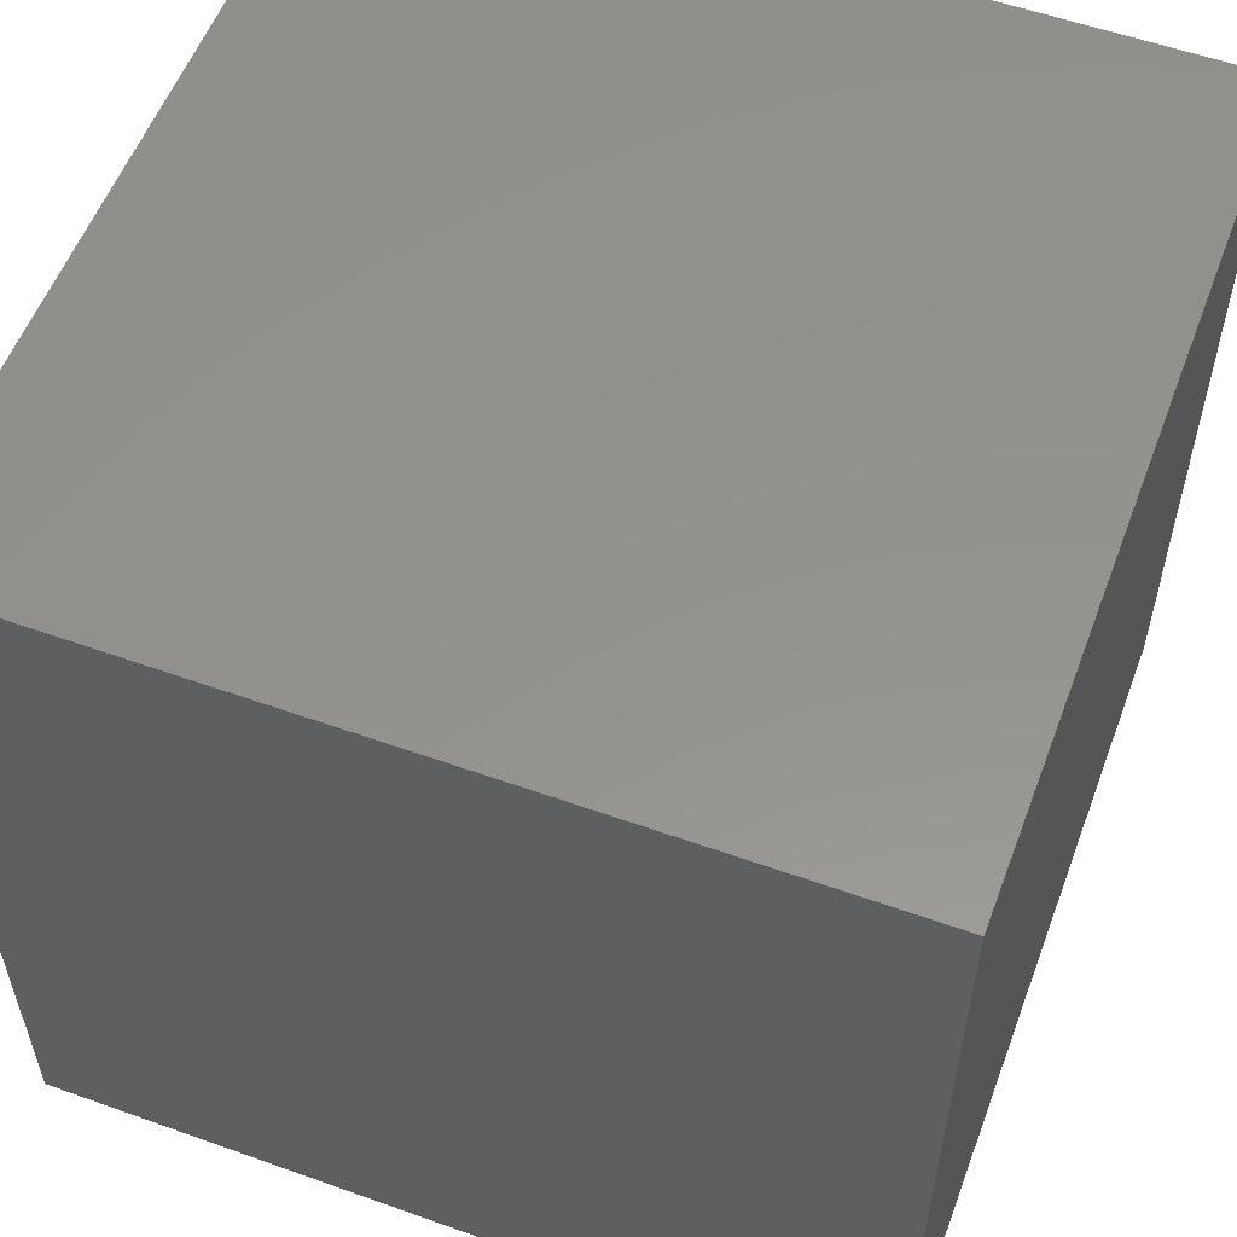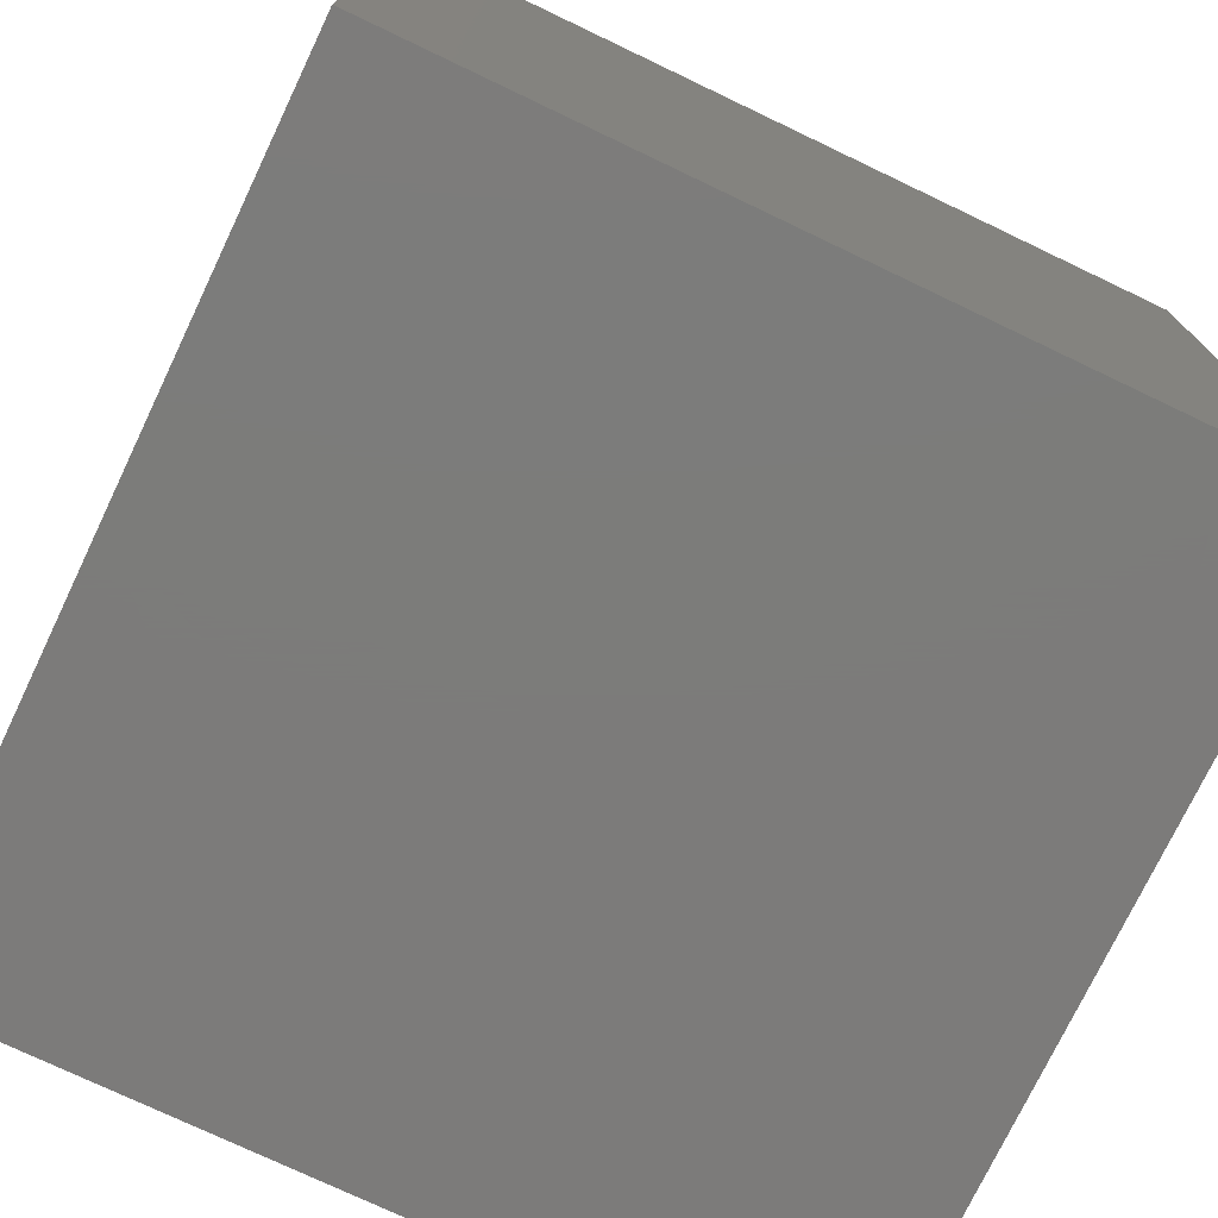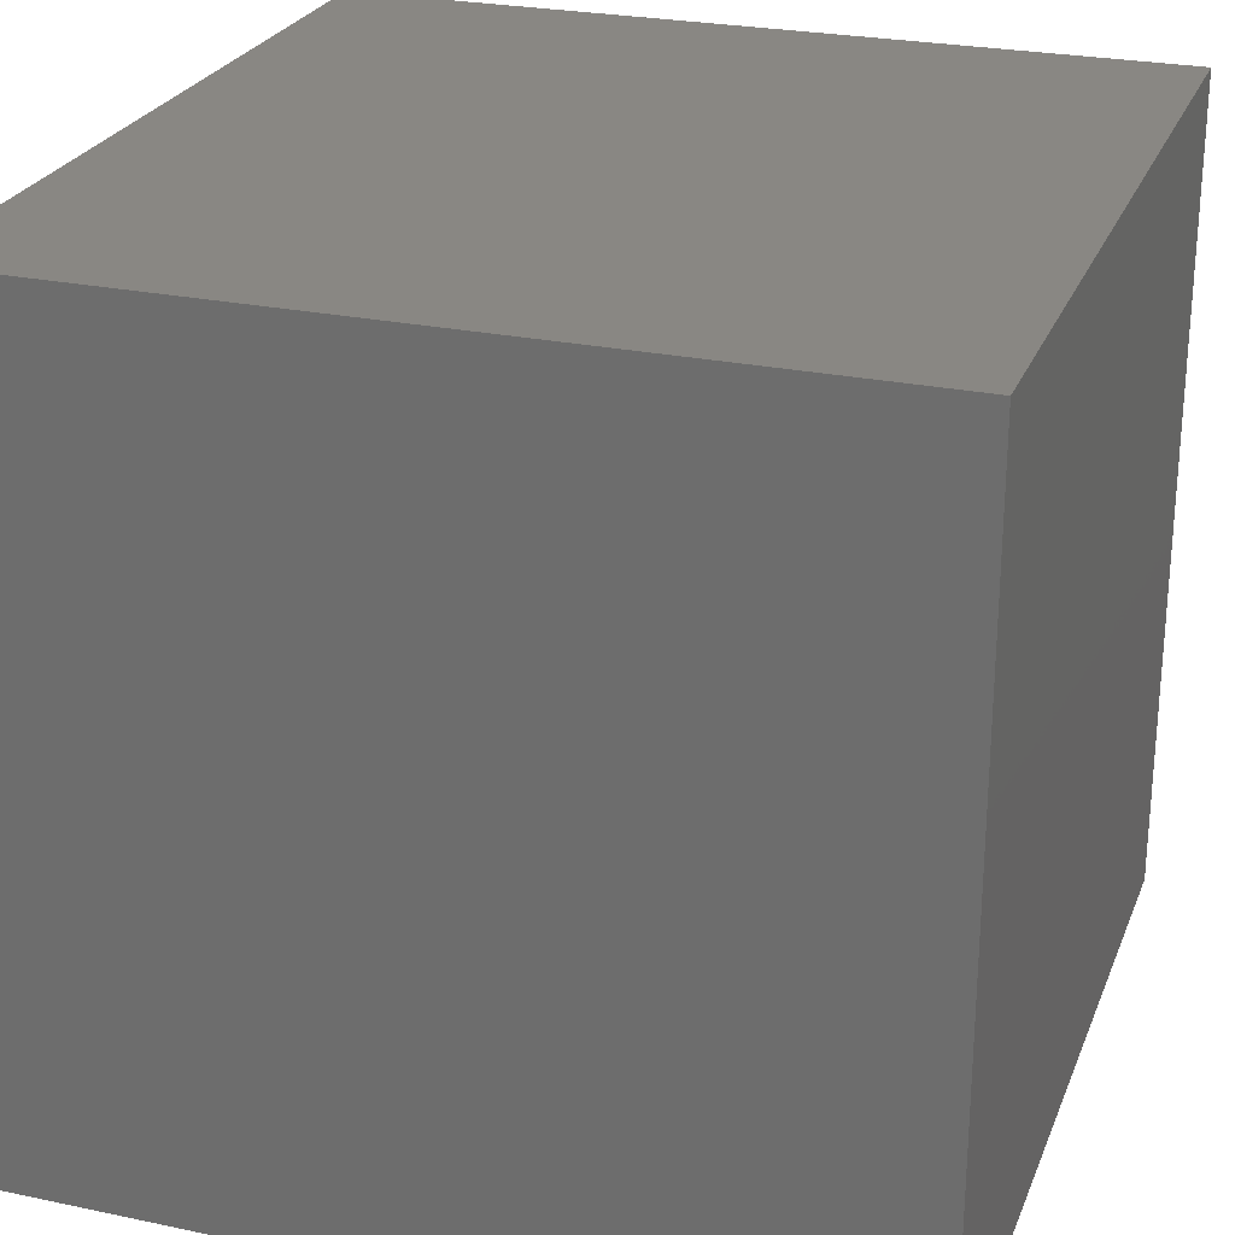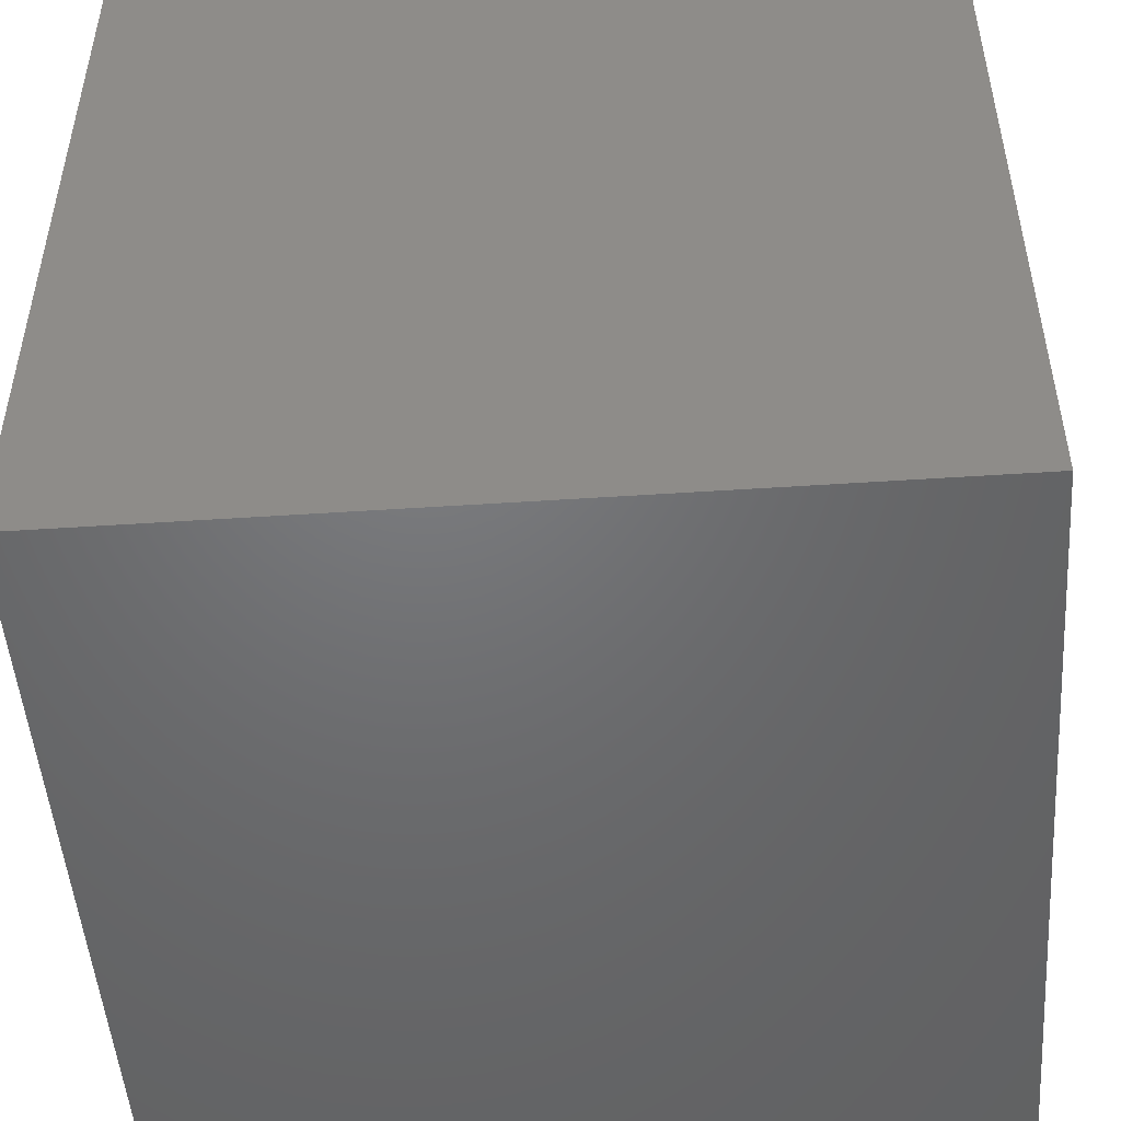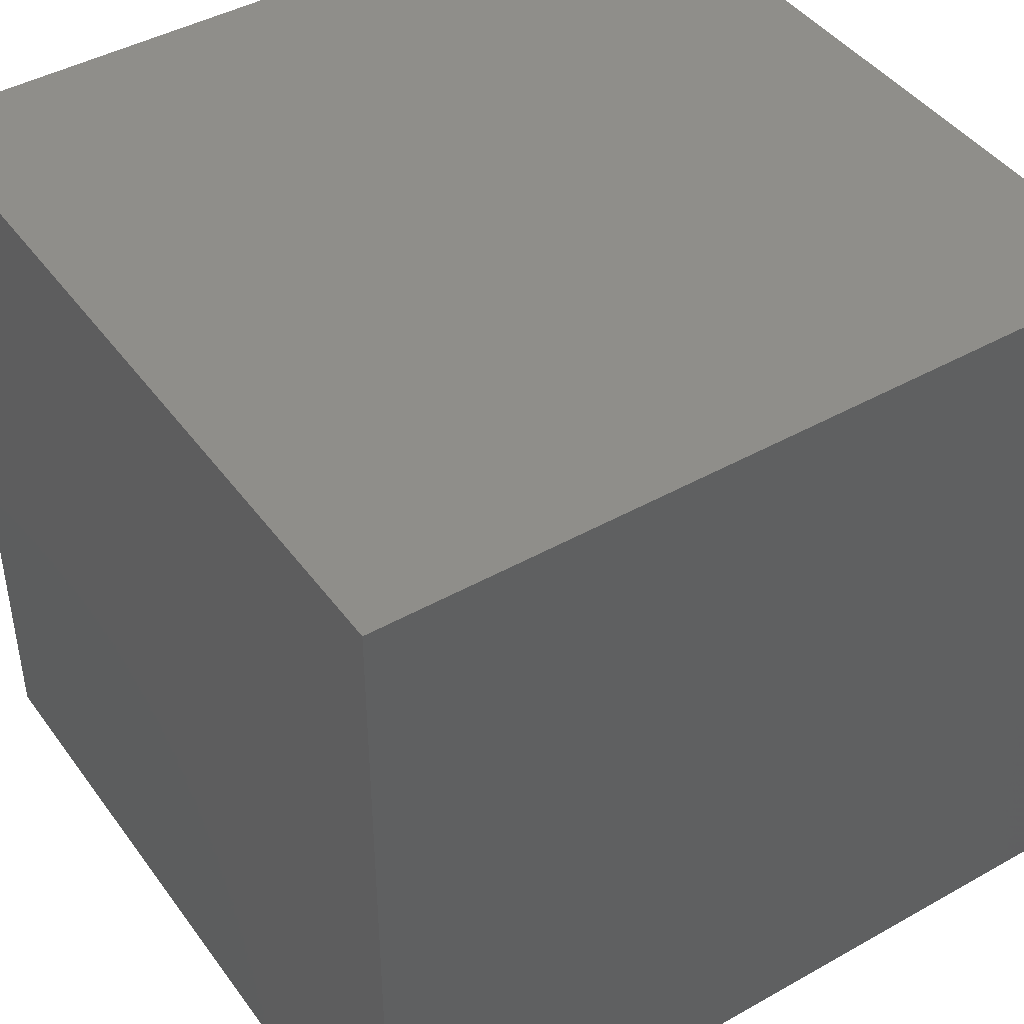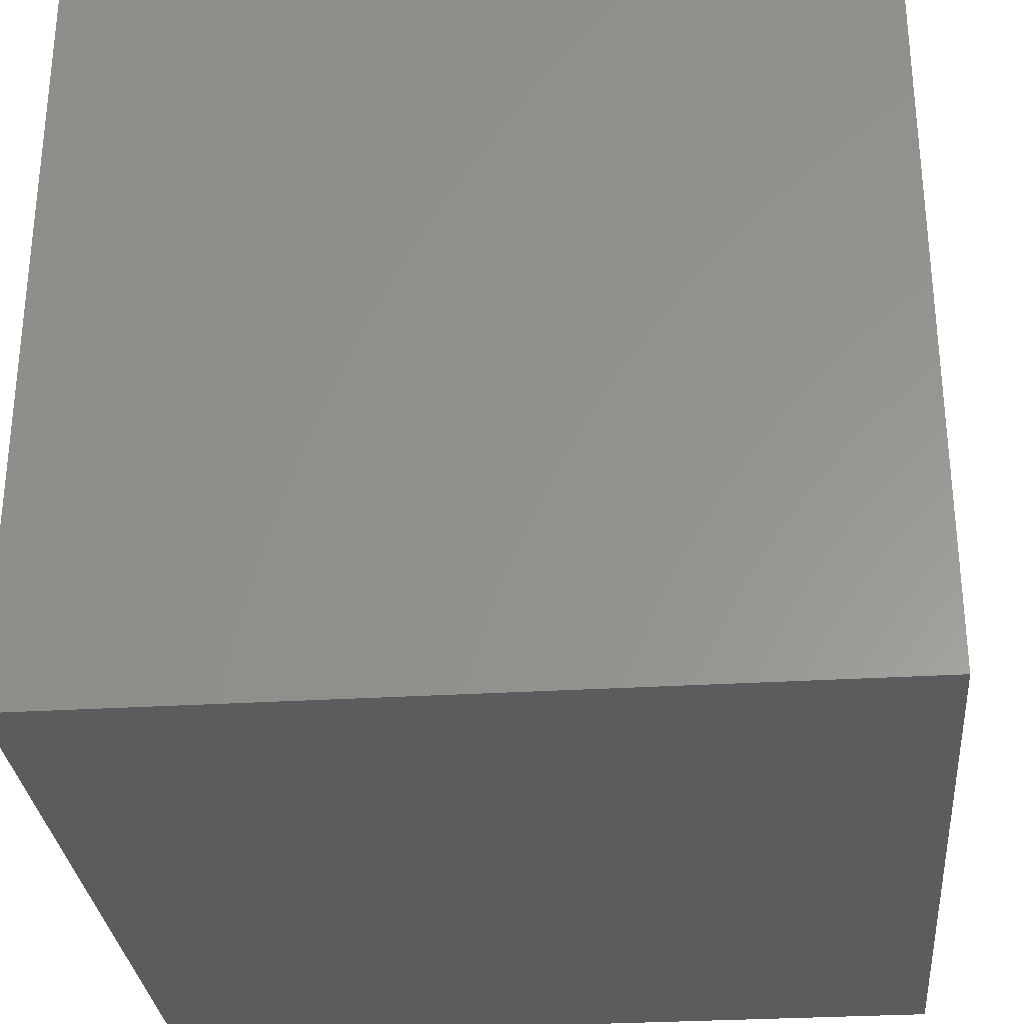
<metadata>
{"format":"stl","ext":"stl","renderer":"f3d","projection":"perspective","resolution":1024,"background":"white","views":[{"elev":56.1,"azim":20.5,"up":"+Y"},{"elev":-75.1,"azim":-25.5,"up":"+Y"},{"elev":25.6,"azim":108.6,"up":"+Y"},{"elev":-49.4,"azim":94.2,"up":"+Y"},{"elev":43.7,"azim":-123.5,"up":"+Y"},{"elev":-30.1,"azim":-84.9,"up":"+Y"}]}
</metadata>
<code>
# stl→obj: 16 verts, 28 faces
v -0.5 0.5 0
v -0.5 0.5 -0.5
v -0.5 -0.5 0
v -0.5 -0.5 -0.5
v 0 -0.5 -0.5
v 0.5 -0.5 -0.5
v 0.5 -0.5 0
v 0.5 -0.5 0.5
v 0 -0.5 0.5
v -0.5 -0.5 0.5
v -0.5 0.5 0.5
v 0 0.5 0.5
v 0.5 0.5 0.5
v 0.5 0.5 0
v 0.5 0.5 -0.5
v 0 0.5 -0.5
f 1 2 3
f 3 2 4
f 4 5 3
f 5 6 3
f 7 8 3
f 6 7 3
f 8 9 3
f 9 10 3
f 2 1 11
f 2 11 12
f 2 12 13
f 2 13 14
f 2 14 15
f 2 15 16
f 10 11 3
f 3 11 1
f 9 12 11
f 10 9 11
f 12 9 8
f 13 12 8
f 14 13 8
f 7 14 8
f 14 7 6
f 15 14 6
f 15 6 16
f 16 6 5
f 4 2 5
f 5 2 16

</code>
